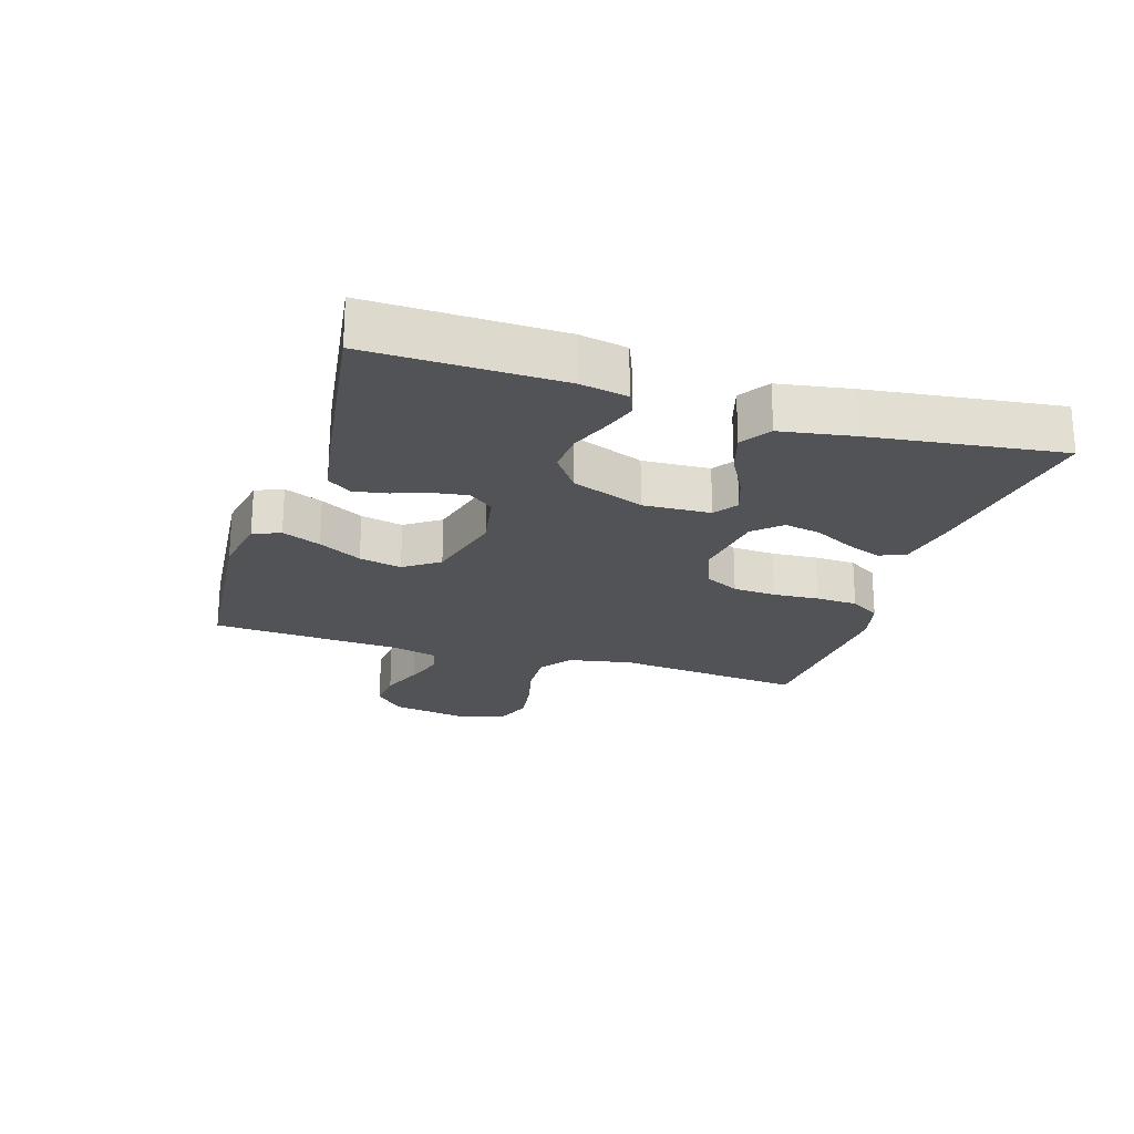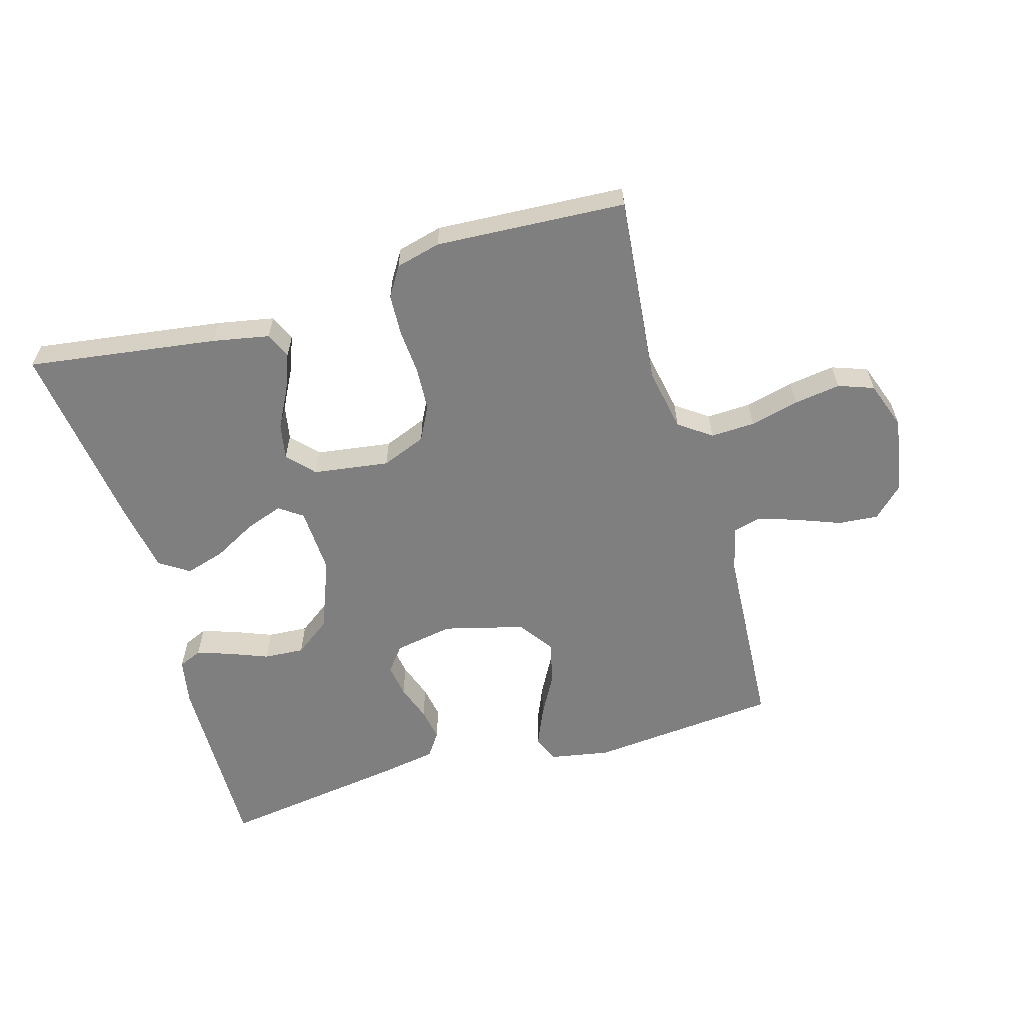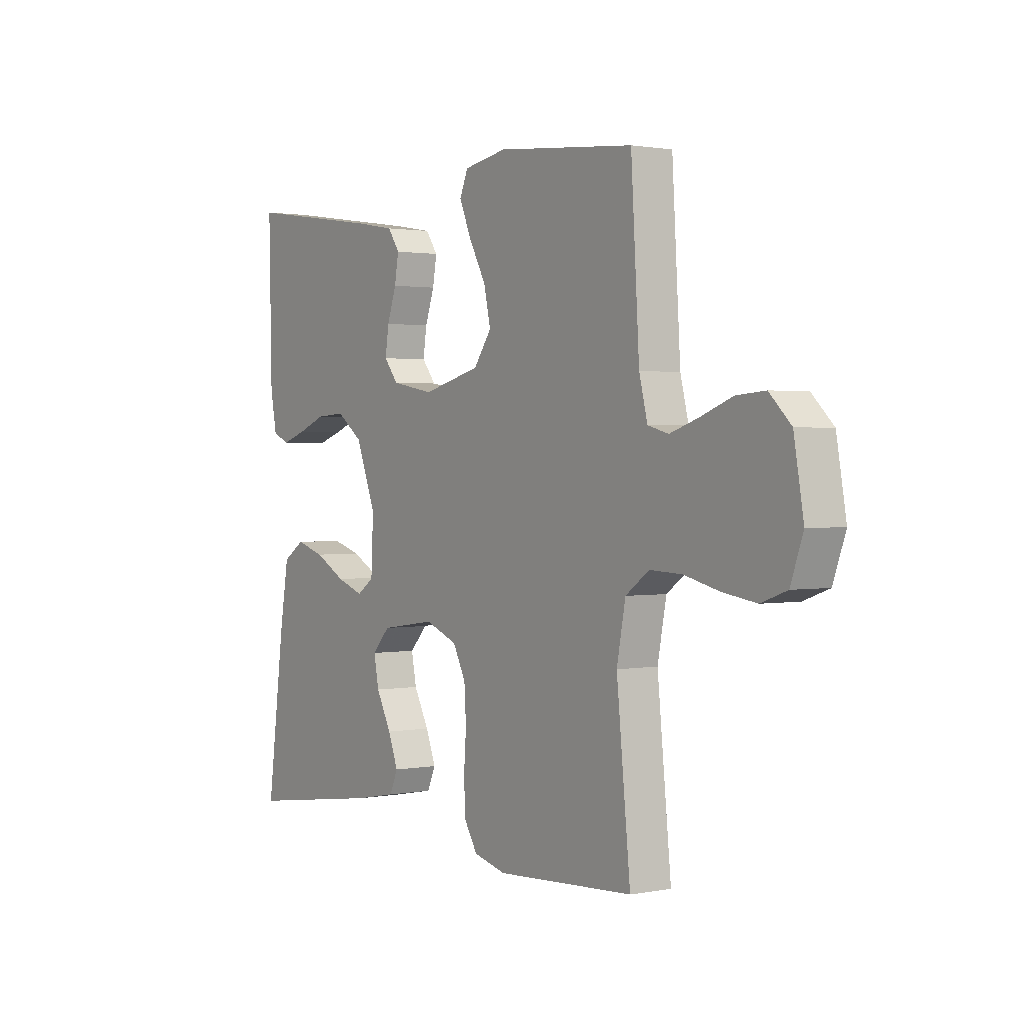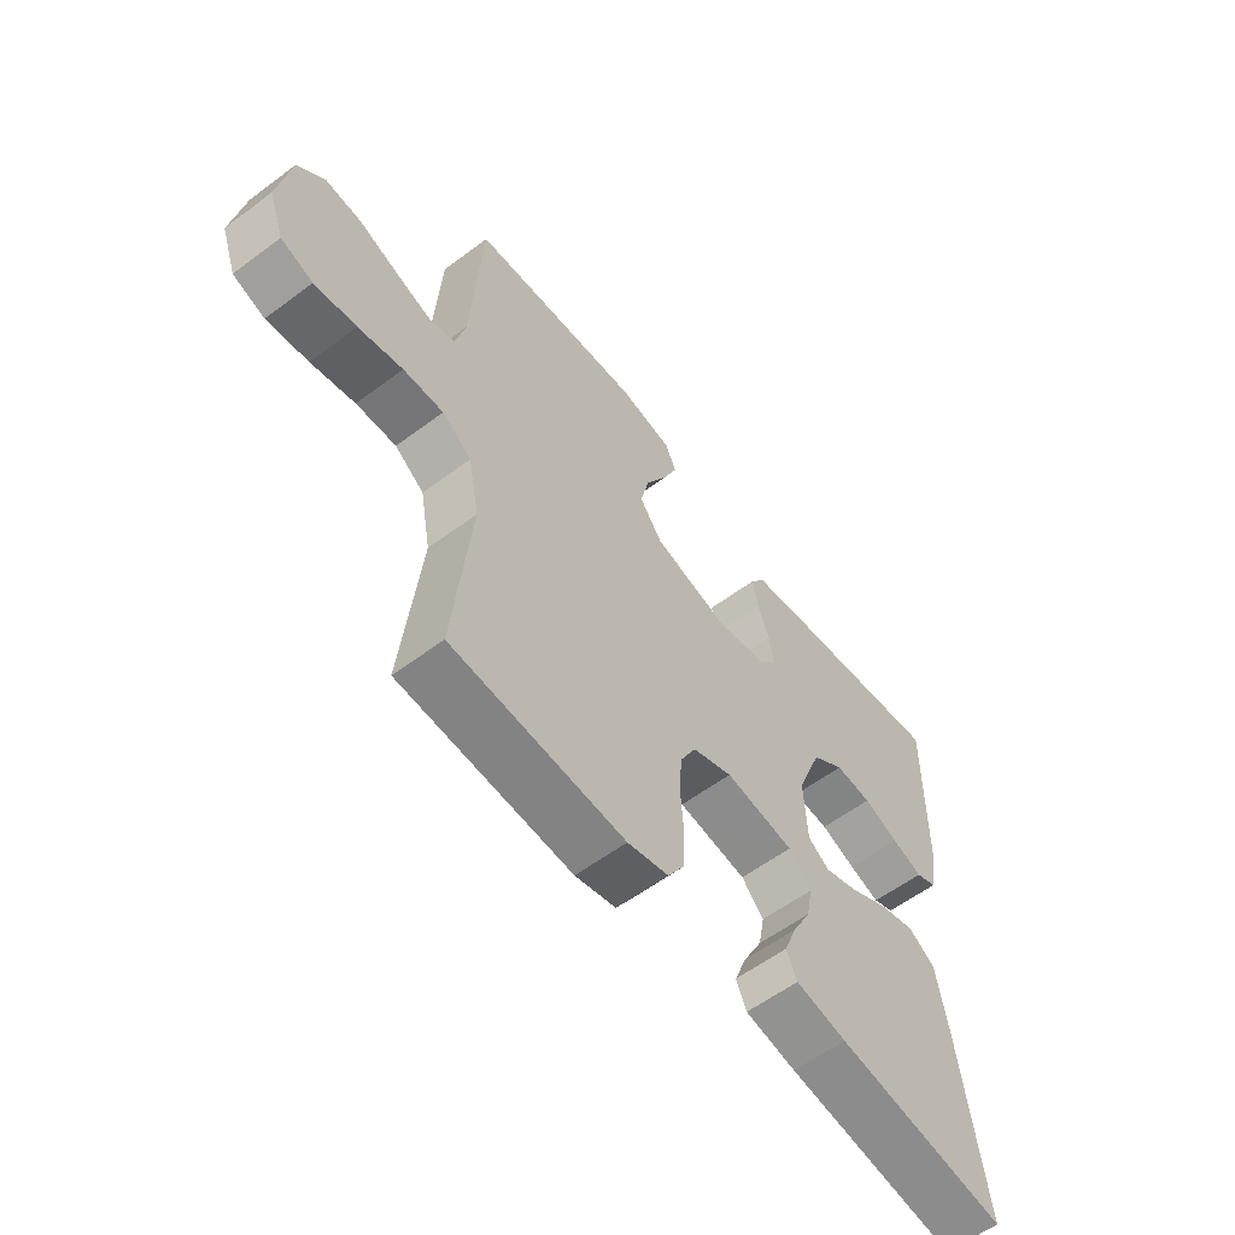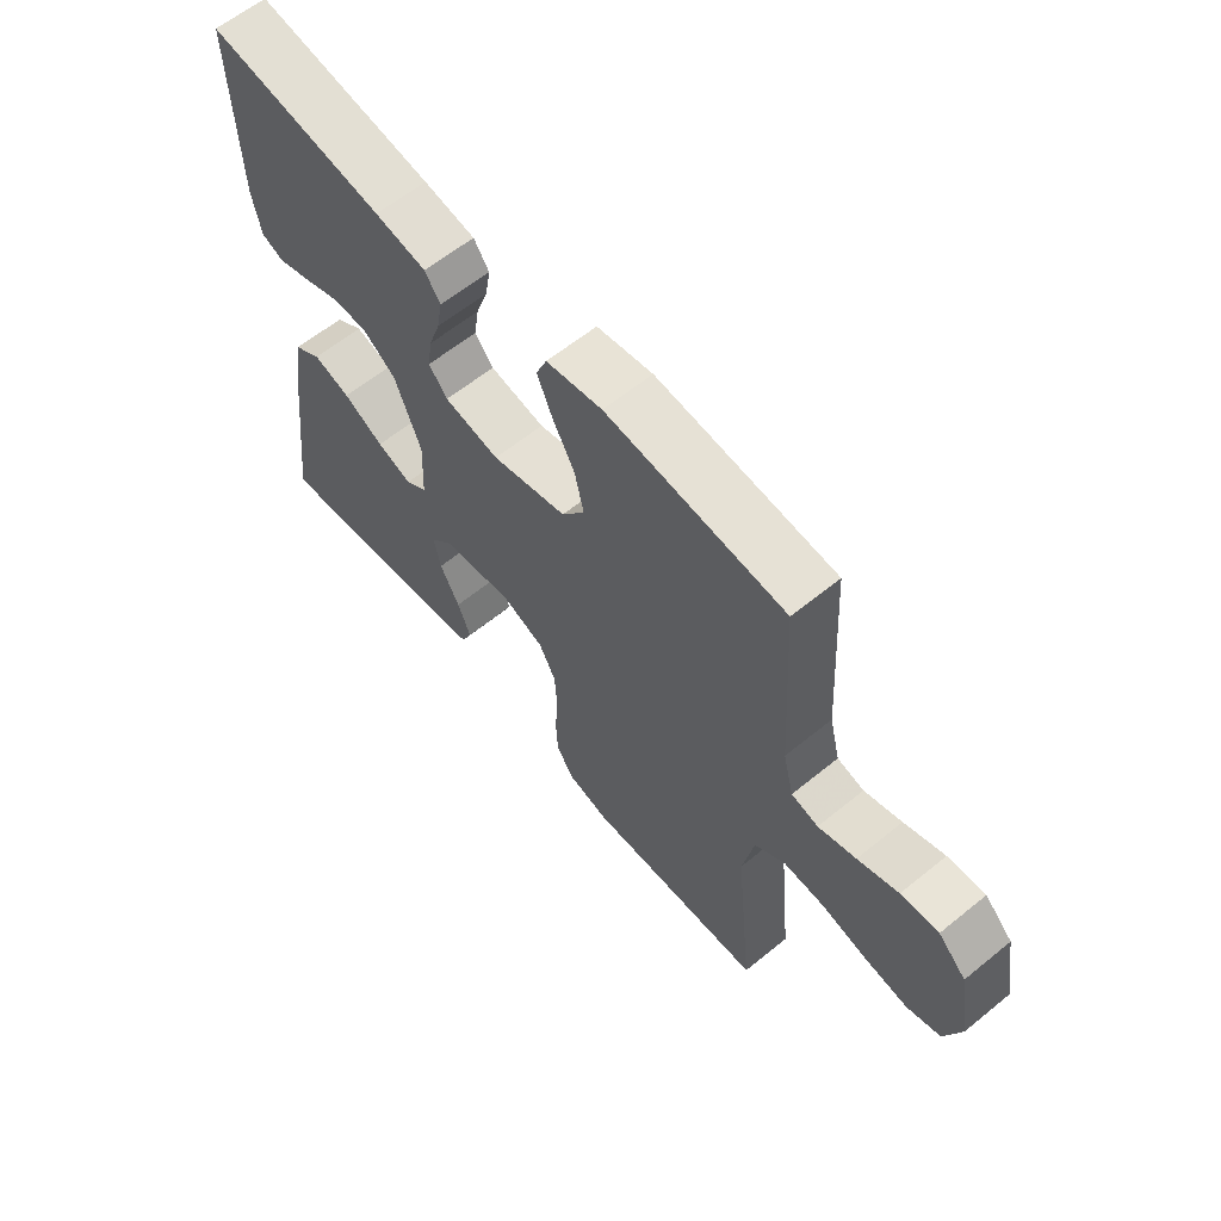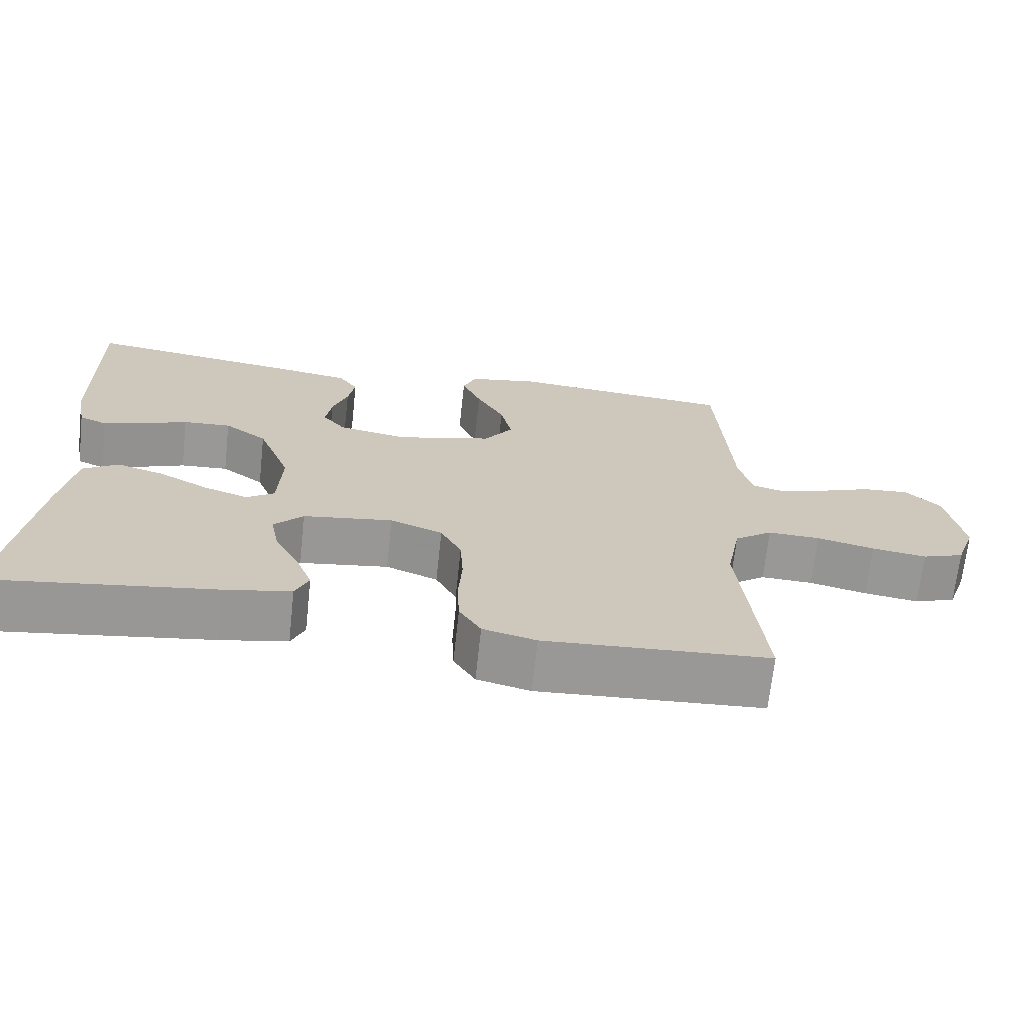
<metadata>
{"format":"obj","ext":"obj","renderer":"f3d","projection":"perspective","resolution":1024,"background":"white","views":[{"elev":-22.2,"azim":72.6,"up":"+Y"},{"elev":-59.8,"azim":-163.9,"up":"+Y"},{"elev":1.4,"azim":-124.7,"up":"+Z"},{"elev":-58.7,"azim":-52.4,"up":"+Z"},{"elev":61.5,"azim":-129.6,"up":"+Z"},{"elev":-68.8,"azim":173.8,"up":"+Z"}]}
</metadata>
<code>
v -0.5 0.07 0.5
v -0.2 0.07 0.528
v -0.106 0.07 0.511
v -0.088 0.07 0.468
v -0.114 0.07 0.407
v -0.151 0.07 0.339
v -0.166 0.07 0.272
v -0.127 0.07 0.217
v 0 0.07 0.184
v 0.093 0.07 0.201
v 0.124 0.07 0.24
v 0.116 0.07 0.293
v 0.096 0.07 0.351
v 0.087 0.07 0.403
v 0.113 0.07 0.441
v 0.2 0.07 0.456
v 0.5 0.07 0.5
v 0.494 0.07 0.2
v 0.48 0.07 0.126
v 0.443 0.07 0.11
v 0.389 0.07 0.128
v 0.328 0.07 0.152
v 0.264 0.07 0.156
v 0.207 0.07 0.114
v 0.163 0.07 0
v 0.168 0.07 -0.106
v 0.205 0.07 -0.132
v 0.264 0.07 -0.111
v 0.332 0.07 -0.074
v 0.395 0.07 -0.055
v 0.442 0.07 -0.086
v 0.461 0.07 -0.2
v 0.5 0.07 -0.5
v 0.2 0.07 -0.458
v 0.111 0.07 -0.441
v 0.093 0.07 -0.4
v 0.115 0.07 -0.343
v 0.148 0.07 -0.28
v 0.159 0.07 -0.223
v 0.12 0.07 -0.181
v 0 0.07 -0.164
v -0.07 0.07 -0.192
v -0.098 0.07 -0.246
v -0.102 0.07 -0.314
v -0.097 0.07 -0.386
v -0.1 0.07 -0.452
v -0.129 0.07 -0.499
v -0.2 0.07 -0.517
v -0.5 0.07 -0.5
v -0.47 0.07 -0.2
v -0.489 0.07 -0.1
v -0.54 0.07 -0.063
v -0.61 0.07 -0.066
v -0.687 0.07 -0.085
v -0.76 0.07 -0.096
v -0.816 0.07 -0.076
v -0.843 0.07 0
v -0.822 0.07 0.122
v -0.775 0.07 0.168
v -0.712 0.07 0.163
v -0.644 0.07 0.137
v -0.581 0.07 0.116
v -0.536 0.07 0.128
v -0.518 0.07 0.2
v -0.5 0 0.5
v -0.2 0 0.528
v -0.106 0 0.511
v -0.088 0 0.468
v -0.114 0 0.407
v -0.151 0 0.339
v -0.166 0 0.272
v -0.127 0 0.217
v 0 0 0.184
v 0.093 0 0.201
v 0.124 0 0.24
v 0.116 0 0.293
v 0.096 0 0.351
v 0.087 0 0.403
v 0.113 0 0.441
v 0.2 0 0.456
v 0.5 0 0.5
v 0.494 0 0.2
v 0.48 0 0.126
v 0.443 0 0.11
v 0.389 0 0.128
v 0.328 0 0.152
v 0.264 0 0.156
v 0.207 0 0.114
v 0.163 0 0
v 0.168 0 -0.106
v 0.205 0 -0.132
v 0.264 0 -0.111
v 0.332 0 -0.074
v 0.395 0 -0.055
v 0.442 0 -0.086
v 0.461 0 -0.2
v 0.5 0 -0.5
v 0.2 0 -0.458
v 0.111 0 -0.441
v 0.093 0 -0.4
v 0.115 0 -0.343
v 0.148 0 -0.28
v 0.159 0 -0.223
v 0.12 0 -0.181
v 0 0 -0.164
v -0.07 0 -0.192
v -0.098 0 -0.246
v -0.102 0 -0.314
v -0.097 0 -0.386
v -0.1 0 -0.452
v -0.129 0 -0.499
v -0.2 0 -0.517
v -0.5 0 -0.5
v -0.47 0 -0.2
v -0.489 0 -0.1
v -0.54 0 -0.063
v -0.61 0 -0.066
v -0.687 0 -0.085
v -0.76 0 -0.096
v -0.816 0 -0.076
v -0.843 0 0
v -0.822 0 0.122
v -0.775 0 0.168
v -0.712 0 0.163
v -0.644 0 0.137
v -0.581 0 0.116
v -0.536 0 0.128
v -0.518 0 0.2
f 59 60 61
f 58 59 61
f 57 58 61
f 56 57 61
f 55 56 61
f 54 55 61
f 53 54 61
f 52 53 61 62
f 51 52 62 63
f 48 49 50
f 47 48 50
f 46 47 50
f 45 46 50
f 44 45 50
f 43 44 50 51
f 51 63 64
f 43 51 64
f 42 43 64
f 36 37 38
f 35 36 38
f 34 35 38
f 33 34 38
f 32 33 38
f 31 32 38
f 30 31 38
f 29 30 38
f 28 29 38
f 27 28 38 39
f 26 27 39 40
f 20 21 22
f 19 20 22
f 18 19 22
f 17 18 22
f 16 17 22
f 15 16 22
f 14 15 22
f 13 14 22
f 12 13 22
f 11 12 22 23
f 10 11 23 24
f 4 5 6
f 3 4 6
f 2 3 6
f 1 2 6
f 64 1 6
f 64 6 7
f 64 7 8
f 42 64 8
f 41 42 8
f 41 8 9
f 40 41 9
f 26 40 9
f 25 26 9
f 9 10 24 25
f 125 124 123
f 125 123 122
f 125 122 121
f 125 121 120
f 125 120 119
f 125 119 118
f 125 118 117
f 126 125 117 116
f 127 126 116 115
f 114 113 112
f 114 112 111
f 114 111 110
f 114 110 109
f 114 109 108
f 115 114 108 107
f 128 127 115
f 128 115 107
f 128 107 106
f 102 101 100
f 102 100 99
f 102 99 98
f 102 98 97
f 102 97 96
f 102 96 95
f 102 95 94
f 102 94 93
f 102 93 92
f 103 102 92 91
f 104 103 91 90
f 86 85 84
f 86 84 83
f 86 83 82
f 86 82 81
f 86 81 80
f 86 80 79
f 86 79 78
f 86 78 77
f 86 77 76
f 87 86 76 75
f 88 87 75 74
f 70 69 68
f 70 68 67
f 70 67 66
f 70 66 65
f 70 65 128
f 71 70 128
f 72 71 128
f 72 128 106
f 72 106 105
f 73 72 105
f 73 105 104
f 73 104 90
f 73 90 89
f 89 88 74 73
f 1 65 66 2
f 2 66 67 3
f 3 67 68 4
f 4 68 69 5
f 5 69 70 6
f 6 70 71 7
f 7 71 72 8
f 8 72 73 9
f 9 73 74 10
f 10 74 75 11
f 11 75 76 12
f 12 76 77 13
f 13 77 78 14
f 14 78 79 15
f 15 79 80 16
f 16 80 81 17
f 17 81 82 18
f 18 82 83 19
f 19 83 84 20
f 20 84 85 21
f 21 85 86 22
f 22 86 87 23
f 23 87 88 24
f 24 88 89 25
f 25 89 90 26
f 26 90 91 27
f 27 91 92 28
f 28 92 93 29
f 29 93 94 30
f 30 94 95 31
f 31 95 96 32
f 32 96 97 33
f 33 97 98 34
f 34 98 99 35
f 35 99 100 36
f 36 100 101 37
f 37 101 102 38
f 38 102 103 39
f 39 103 104 40
f 40 104 105 41
f 41 105 106 42
f 42 106 107 43
f 43 107 108 44
f 44 108 109 45
f 45 109 110 46
f 46 110 111 47
f 47 111 112 48
f 48 112 113 49
f 49 113 114 50
f 50 114 115 51
f 51 115 116 52
f 52 116 117 53
f 53 117 118 54
f 54 118 119 55
f 55 119 120 56
f 56 120 121 57
f 57 121 122 58
f 58 122 123 59
f 59 123 124 60
f 60 124 125 61
f 61 125 126 62
f 62 126 127 63
f 63 127 128 64
f 64 128 65 1

</code>
